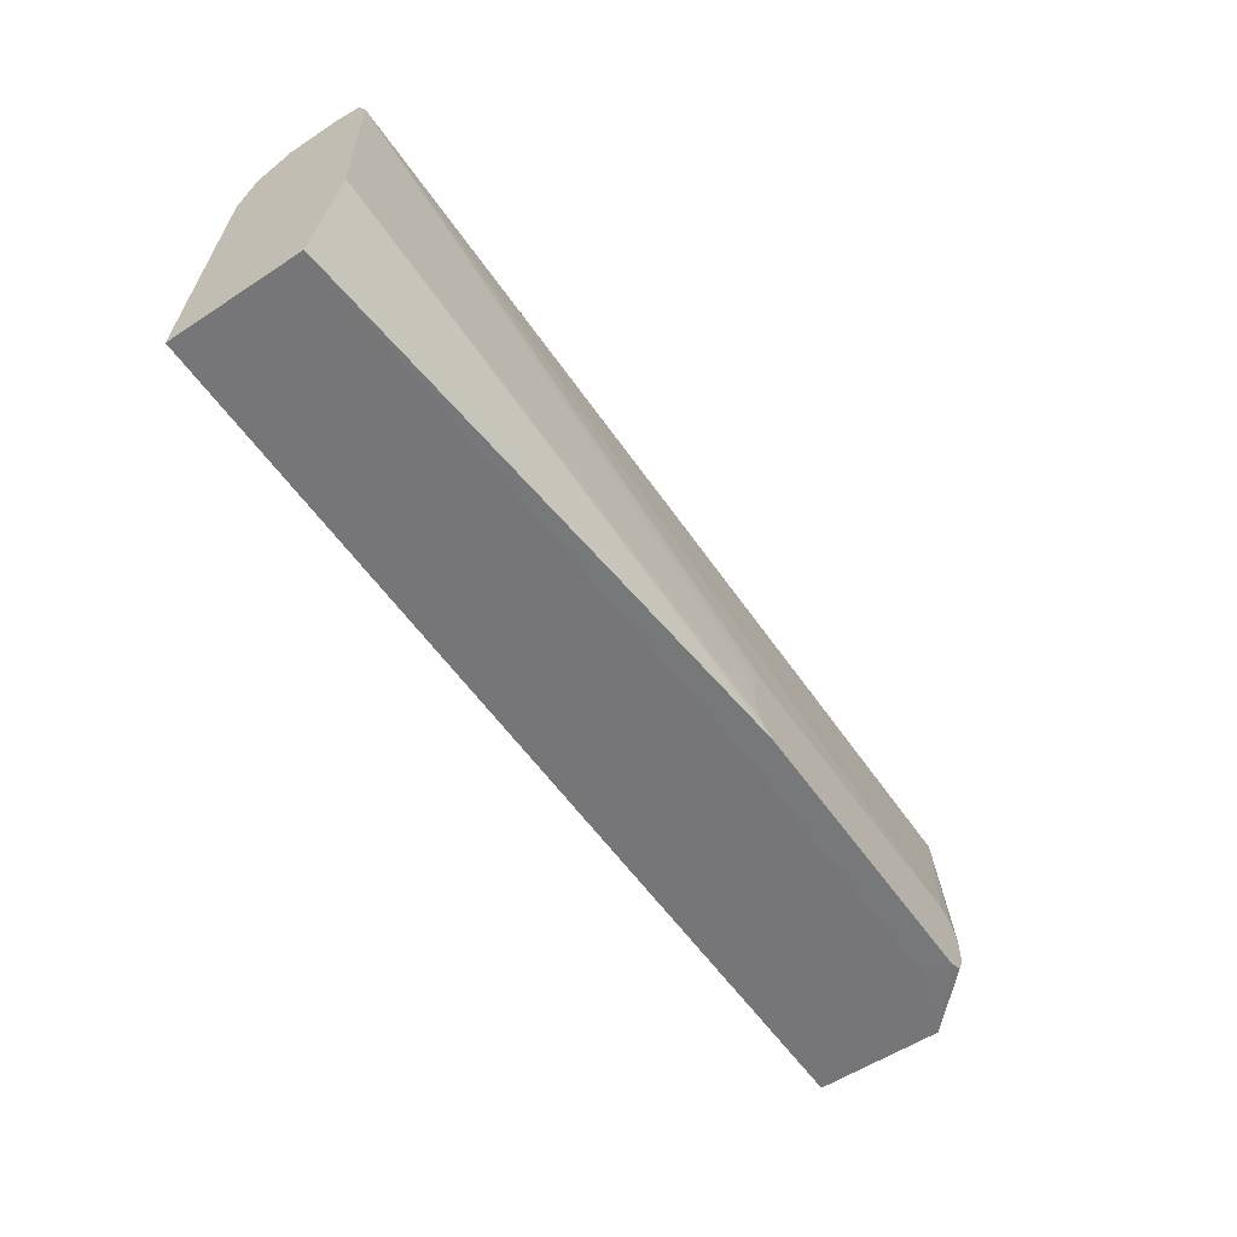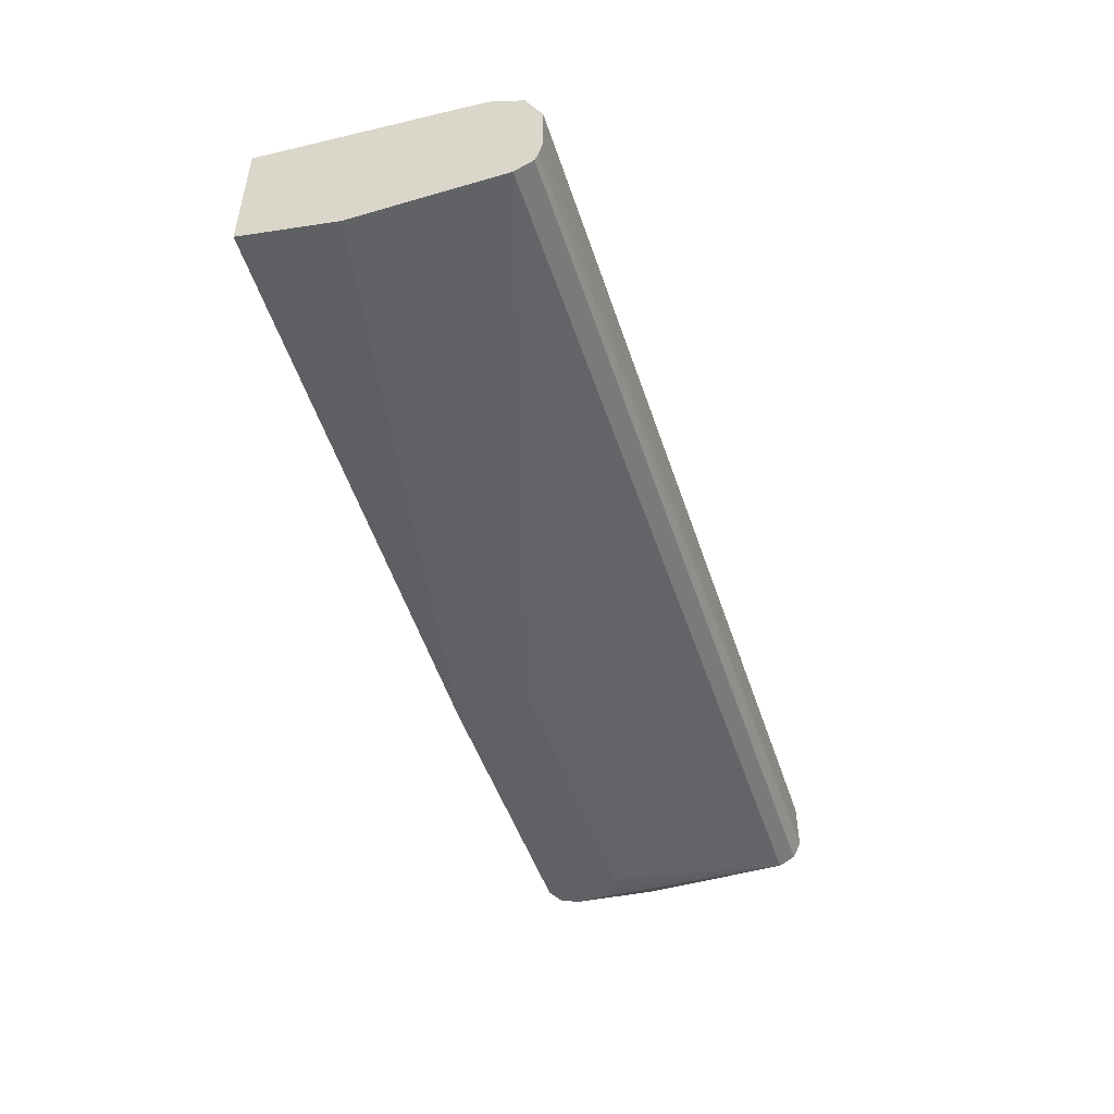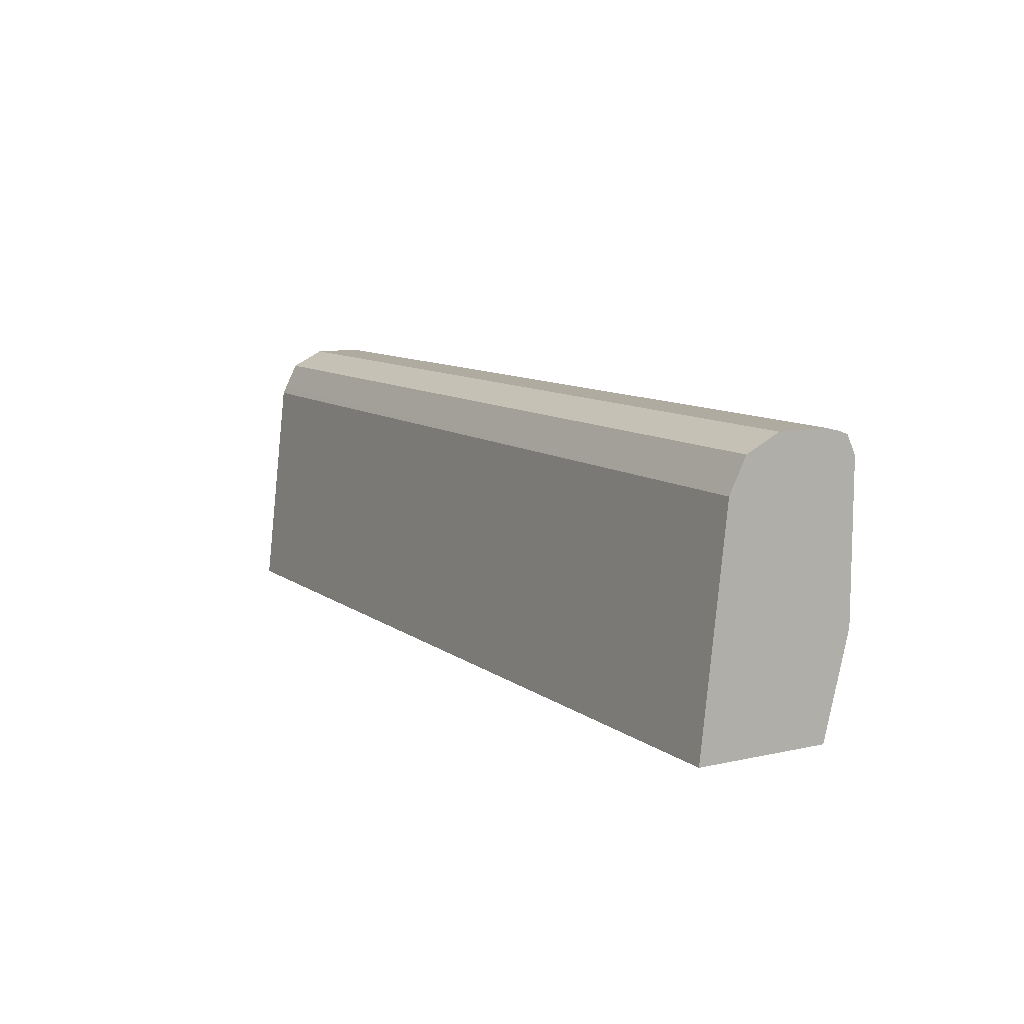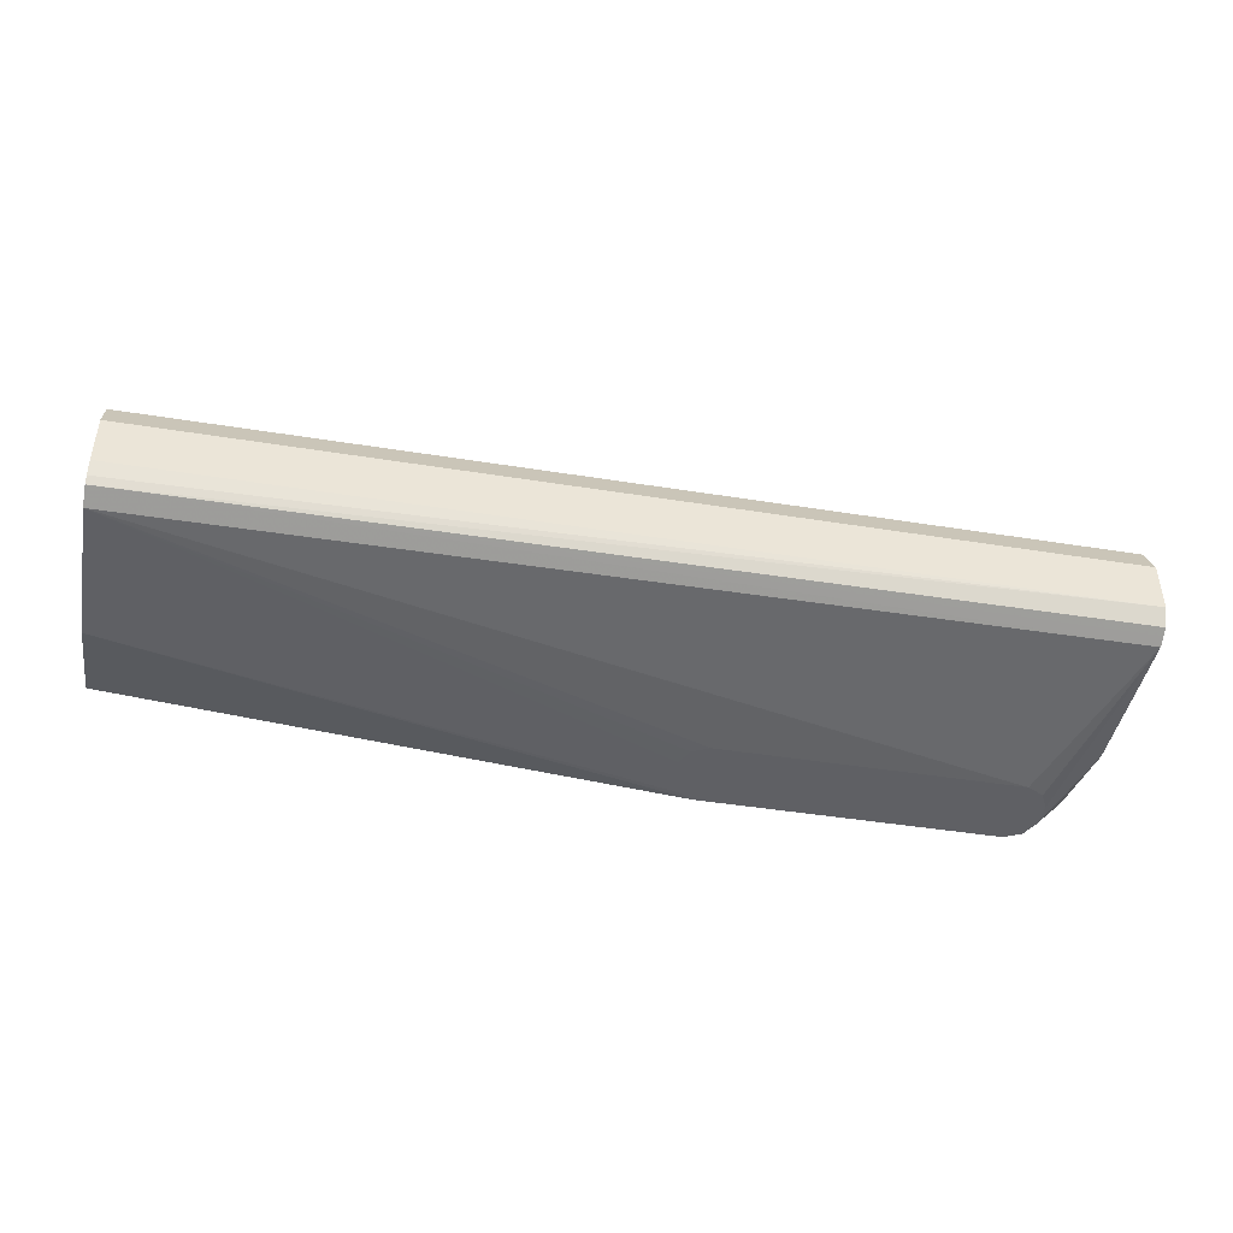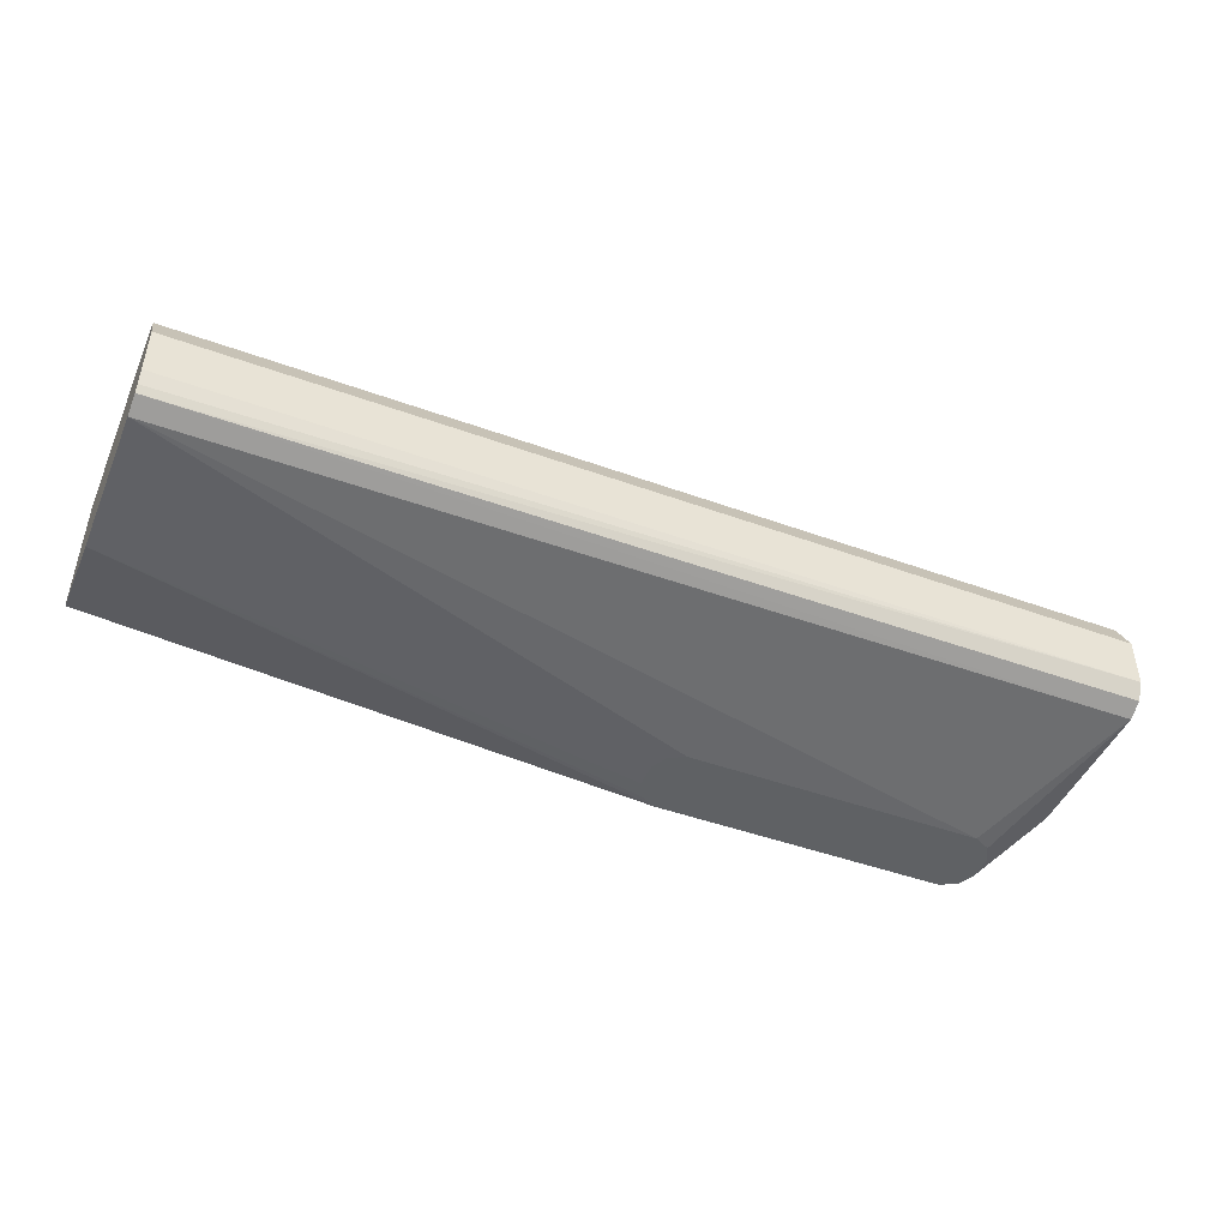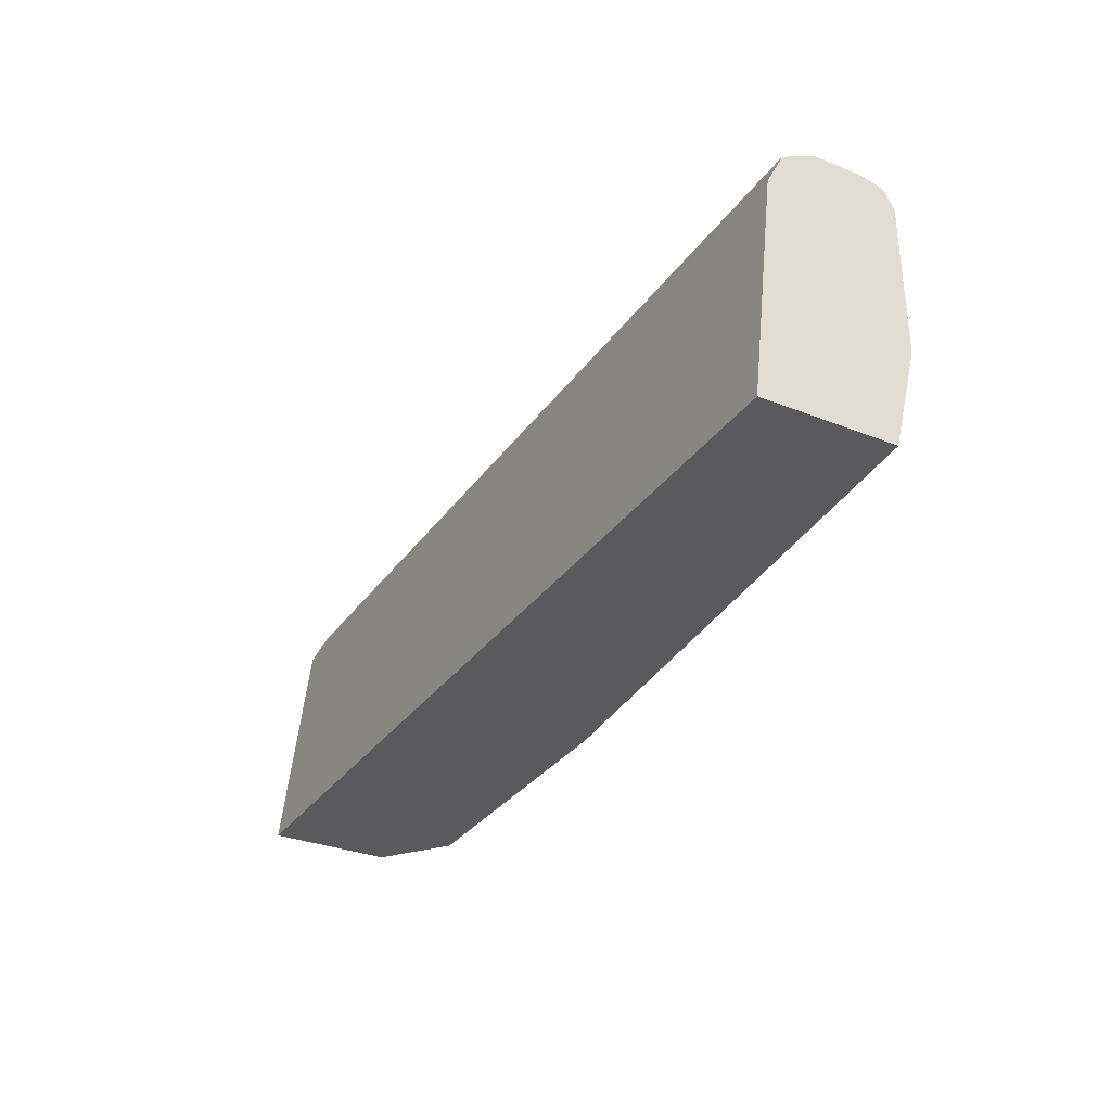
<metadata>
{"format":"obj","ext":"obj","renderer":"f3d","projection":"perspective","resolution":1024,"background":"white","views":[{"elev":-56.9,"azim":-55.6,"up":"+Z"},{"elev":-48.5,"azim":-72.1,"up":"+Y"},{"elev":9.8,"azim":-119.9,"up":"+Z"},{"elev":-44.2,"azim":-10.7,"up":"+Y"},{"elev":-46.1,"azim":-22.6,"up":"+Y"},{"elev":-31.7,"azim":-119.3,"up":"+Z"}]}
</metadata>
<code>
v 0.1416 0.2132 0.5574
v 0.1416 0.2132 0.5576
v 0.1416 0.1312 0.5574
v -0.4677 0.2132 0.5574
v 0.1416 0.1968 0.7052
v -0.4677 0.2132 0.5576
v 0.1416 0.1148 0.6232
v 0.1148 0.09712 0.574
v 0.1093 0.09712 0.5631
v 0.09837 0.09712 0.5576
v 0.09837 0.1153 0.5574
v -0.4677 0.127 0.5574
v 0.1416 0.1948 0.7092
v -0.4677 0.1968 0.7052
v 0.1416 0.1148 0.7216
v 0.1148 0.09712 0.5904
v -0.09842 0.09712 0.5576
v -0.09842 0.1153 0.5574
v -0.4677 0.1106 0.6232
v 0.1416 0.1893 0.7202
v -0.4677 0.194 0.7109
v 0.09837 0.09712 0.6068
v 0.1085 0.09712 0.6018
v 0.1093 0.09712 0.6014
v 0.1144 0.09712 0.5913
v 0.1416 0.1178 0.7277
v -0.4677 0.1164 0.7335
v -0.4677 0.1106 0.7216
v -0.09932 0.09712 0.5581
v -0.1094 0.09712 0.5631
v -0.1148 0.09712 0.574
v 0.1416 0.1859 0.7271
v -0.4677 0.1885 0.7218
v -0.4677 0.1859 0.7271
v -0.09842 0.09712 0.6068
v 0.1416 0.1203 0.7325
v -0.4677 0.1215 0.7356
v 0.1416 0.1312 0.738
v -0.1148 0.09712 0.5904
v -0.1094 0.09712 0.6014
v 0.1416 0.164 0.738
v -0.4677 0.1802 0.7299
v -0.4677 0.1312 0.738
v -0.4677 0.164 0.738
f 15 25 16
f 13 14 21
f 13 21 33
f 15 23 24
f 15 22 23
f 12 17 19
f 15 24 25
f 13 33 20
f 12 18 17
f 8 17 10
f 10 17 18
f 8 10 9
f 8 29 17
f 8 30 29
f 8 31 30
f 8 40 39
f 8 39 31
f 10 18 11
f 15 26 27
f 38 41 44
f 15 28 22
f 8 35 40
f 41 42 44
f 37 38 43
f 32 42 41
f 32 34 42
f 28 40 35
f 28 39 40
f 27 38 37
f 15 27 28
f 27 36 38
f 22 28 35
f 20 34 32
f 20 33 34
f 19 39 28
f 19 31 39
f 19 30 31
f 19 29 30
f 17 29 19
f 26 36 27
f 8 22 35
f 38 44 43
f 8 24 23
f 2 6 14
f 1 6 2
f 1 4 6
f 1 12 4
f 1 18 12
f 1 11 18
f 1 3 11
f 1 7 3
f 2 14 5
f 1 15 7
f 1 36 26
f 1 38 36
f 1 41 38
f 1 32 41
f 1 20 32
f 1 13 20
f 1 5 13
f 8 23 22
f 1 26 15
f 3 7 8
f 1 2 5
f 3 9 10
f 3 8 9
f 8 25 24
f 8 16 25
f 7 16 8
f 7 15 16
f 5 14 13
f 4 21 14
f 4 33 21
f 4 34 33
f 4 14 6
f 4 44 42
f 4 43 44
f 4 37 43
f 4 27 37
f 4 28 27
f 4 19 28
f 4 12 19
f 3 10 11
f 4 42 34

</code>
